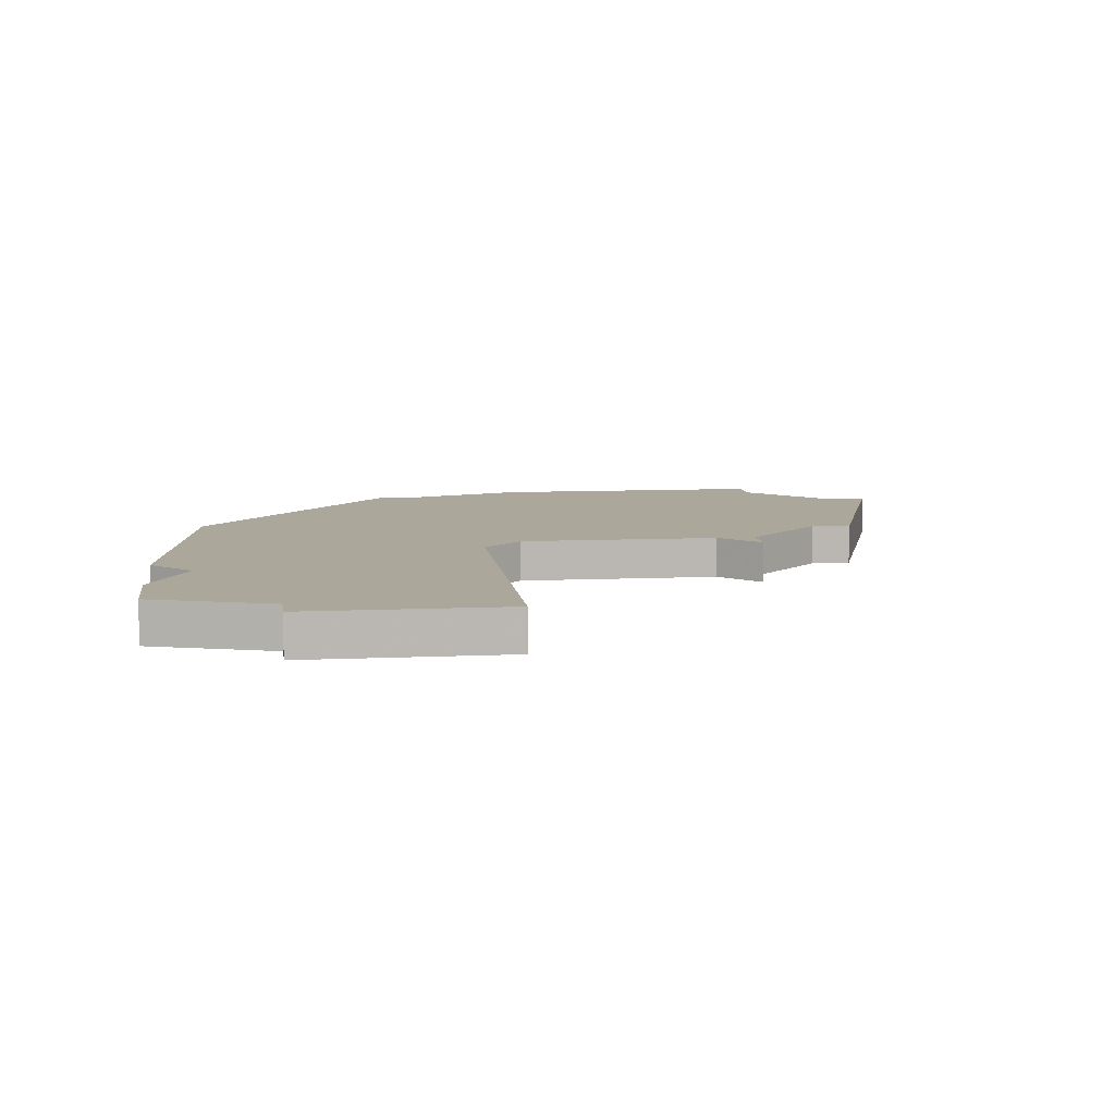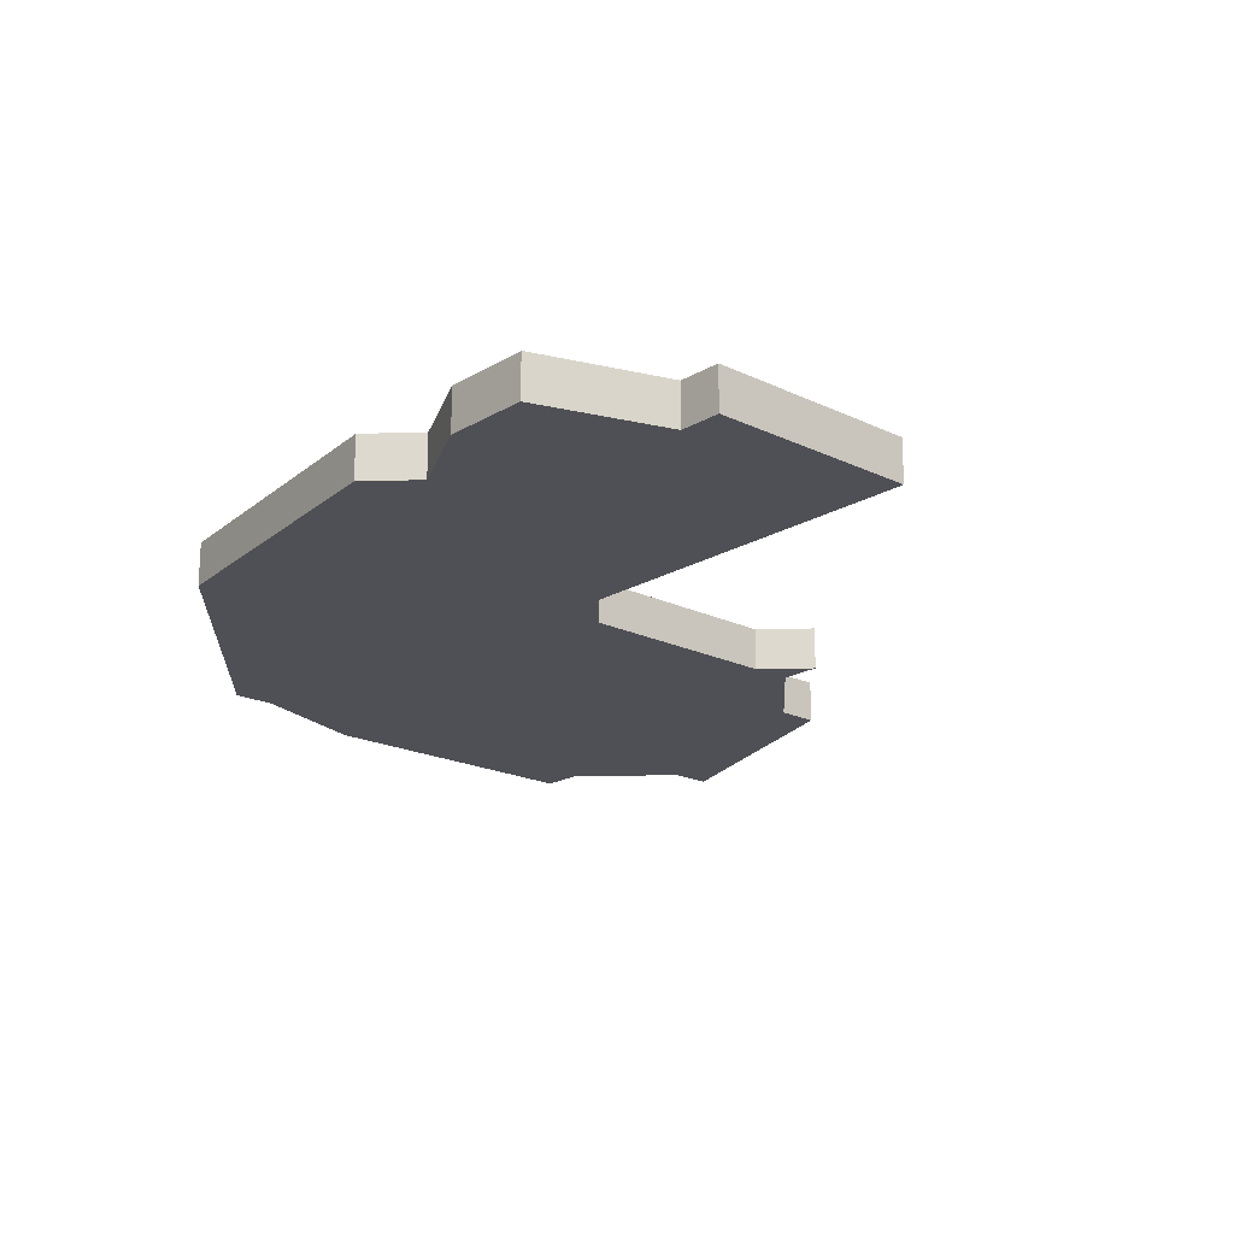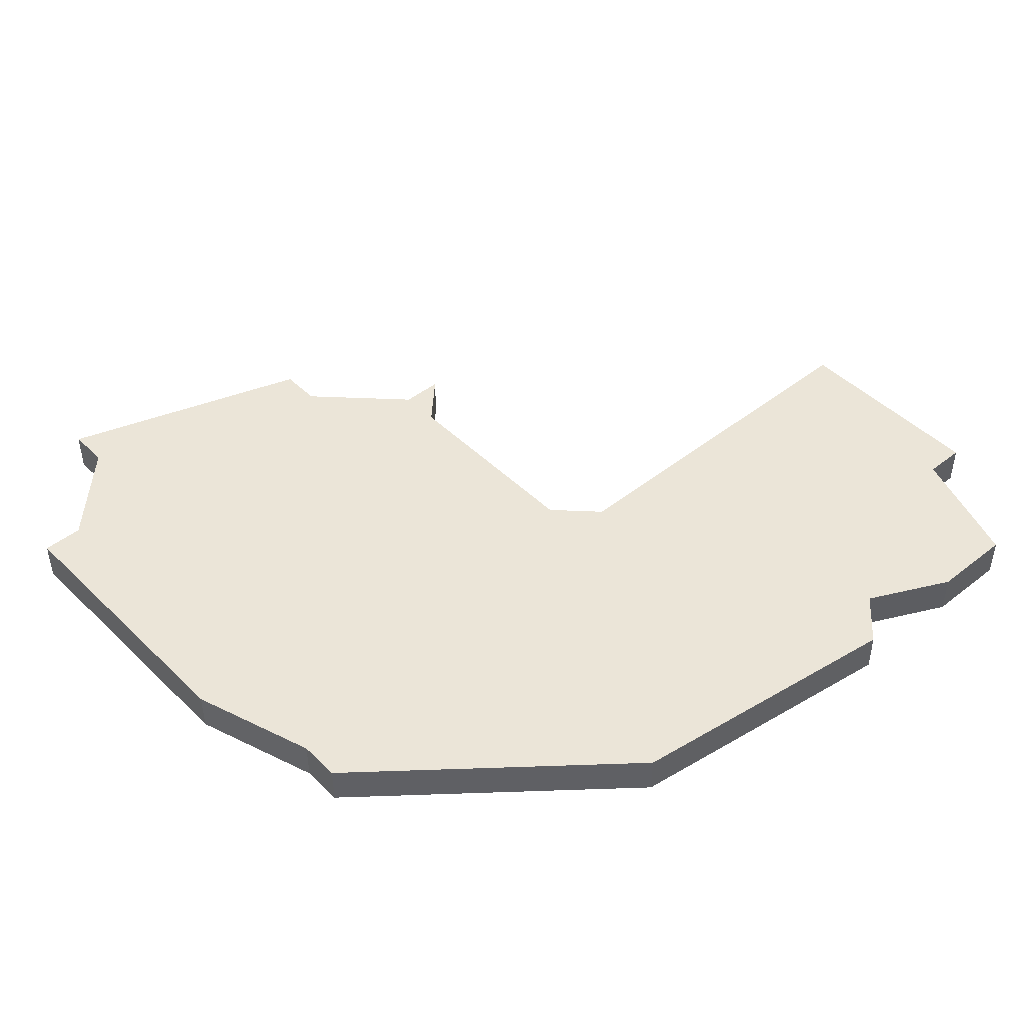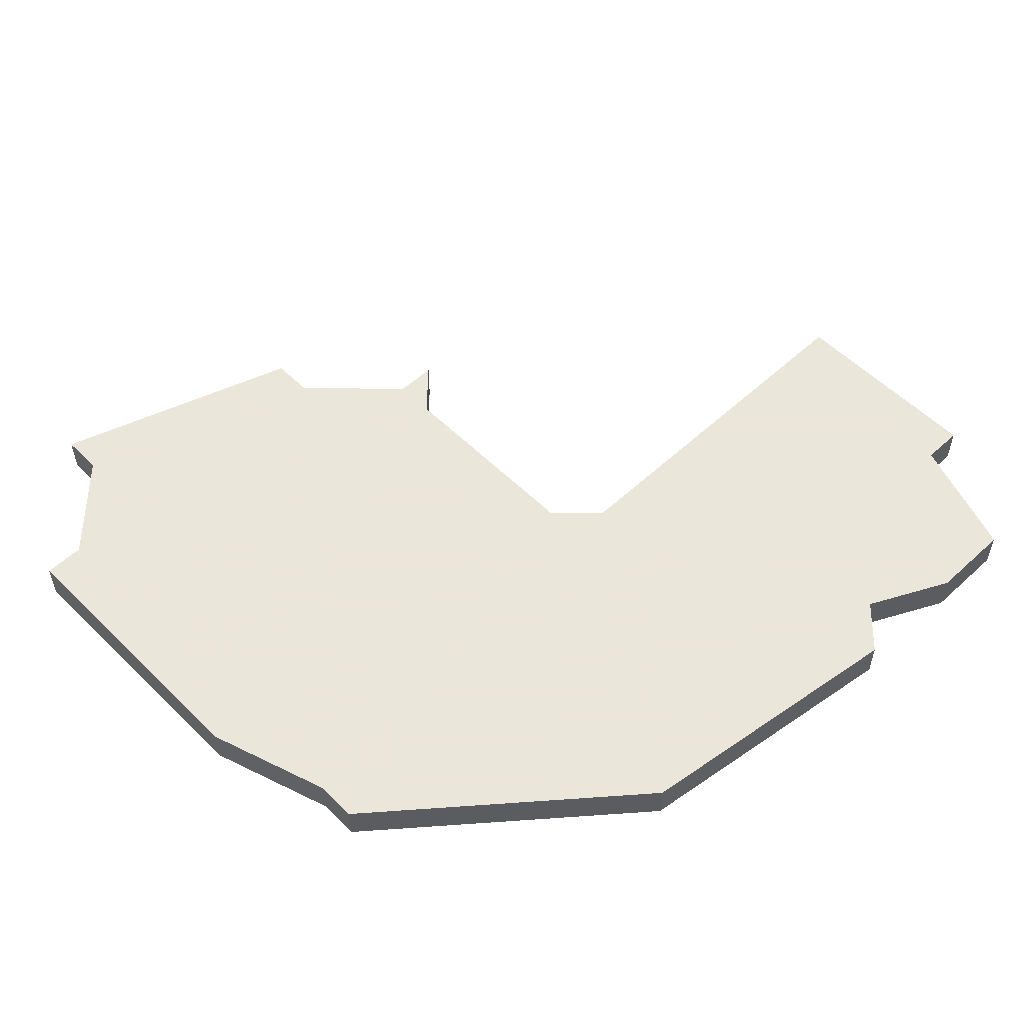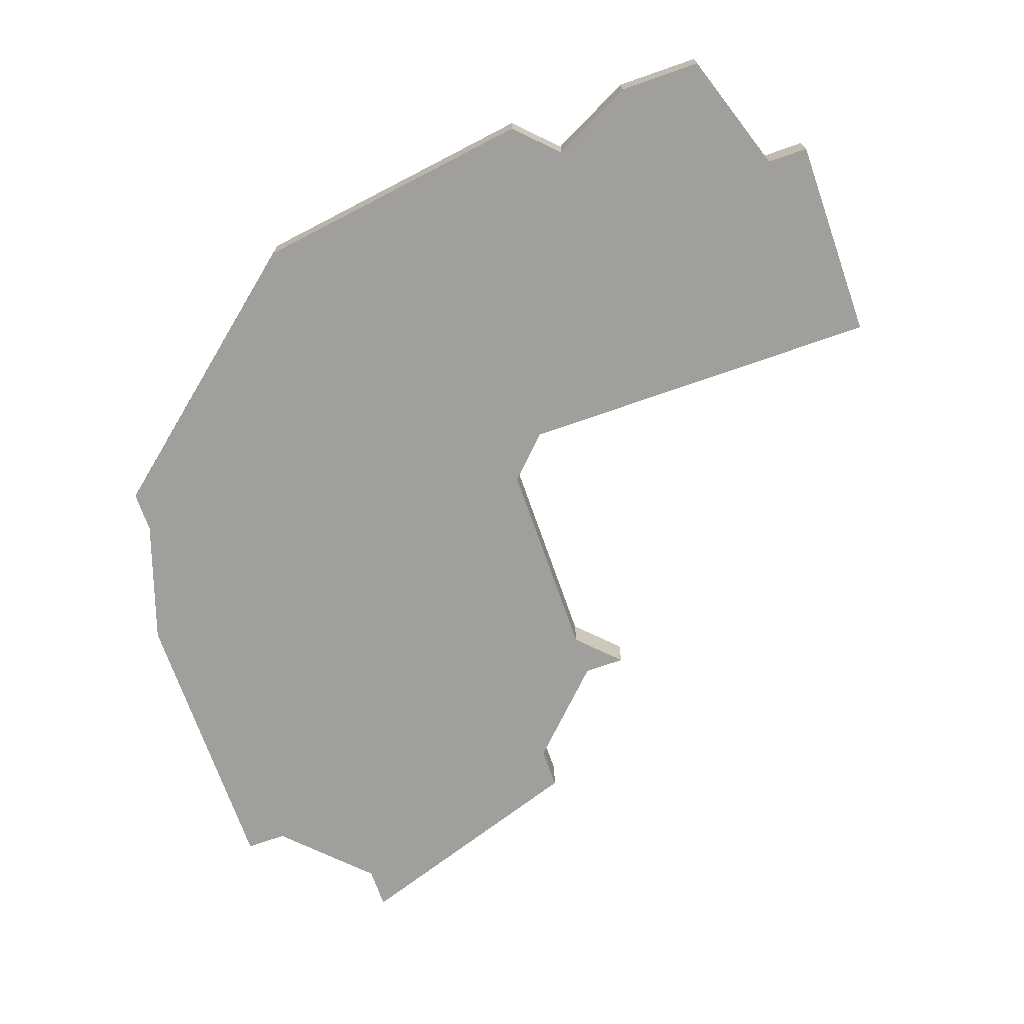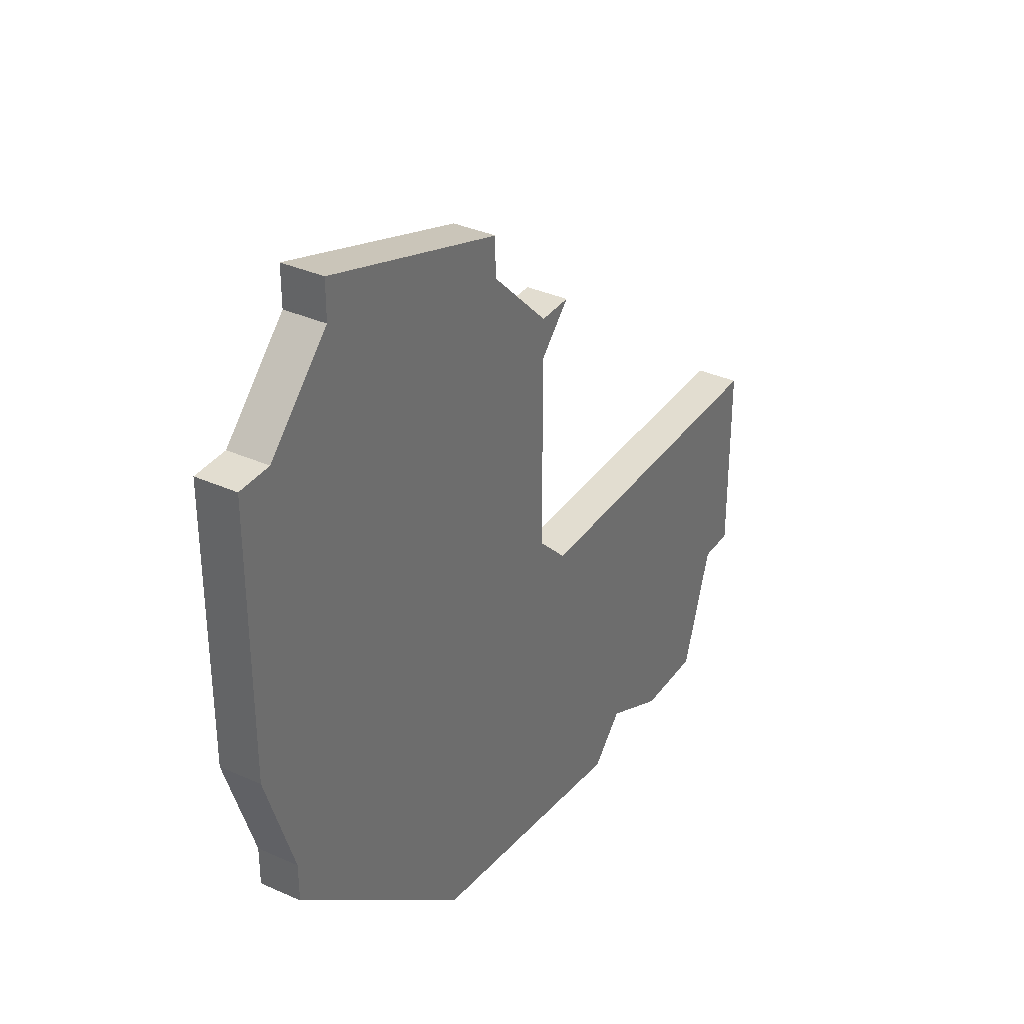
<metadata>
{"format":"obj","ext":"obj","renderer":"f3d","projection":"perspective","resolution":1024,"background":"white","views":[{"elev":8.1,"azim":82.5,"up":"+Z"},{"elev":-19.4,"azim":47.9,"up":"+Z"},{"elev":45.7,"azim":-42.1,"up":"+Z"},{"elev":55.0,"azim":-44.1,"up":"+Z"},{"elev":-71.2,"azim":19.3,"up":"+Z"},{"elev":35.3,"azim":-59.2,"up":"+Y"}]}
</metadata>
<code>
v 1230 -871 0
v 1230 -871 1
v 1230 -866 0
v 1230 -866 1
v 1221 -859 0
v 1221 -859 1
v 1221 -866 0
v 1221 -866 1
v 1229 -871 0
v 1229 -871 1
v 1212 -854 0
v 1212 -854 1
v 1212 -855 0
v 1212 -855 1
v 1220 -859 0
v 1220 -859 1
v 1220 -860 0
v 1220 -860 1
v 1220 -865 0
v 1220 -865 1
v 1228 -874 0
v 1228 -874 1
v 1210 -868 0
v 1210 -868 1
v 1210 -857 0
v 1210 -857 1
v 1210 -867 0
v 1210 -867 1
v 1218 -856 0
v 1218 -856 1
v 1218 -857 0
v 1218 -857 1
v 1226 -874 0
v 1226 -874 1
v 1209 -864 0
v 1209 -864 1
v 1209 -857 0
v 1209 -857 1
v 1216 -873 0
v 1216 -873 1
v 1224 -873 0
v 1224 -873 1
v 1223 -874 0
v 1223 -874 1
f 27 19 23
f 39 23 19
f 7 39 19
f 35 19 27
f 17 35 31
f 35 37 25
f 31 25 13
f 11 29 13
f 31 13 29
f 31 35 25
f 19 35 17
f 7 41 43
f 9 21 33
f 41 9 33
f 7 9 41
f 5 17 15
f 31 15 17
f 3 9 7
f 3 1 9
f 39 7 43
f 24 20 28
f 20 24 40
f 20 40 8
f 28 20 36
f 32 36 18
f 26 38 36
f 14 26 32
f 14 30 12
f 30 14 32
f 26 36 32
f 18 36 20
f 44 42 8
f 34 22 10
f 34 10 42
f 42 10 8
f 16 18 6
f 18 16 32
f 8 10 4
f 10 2 4
f 44 8 40
f 14 12 13
f 13 12 11
f 26 14 25
f 25 14 13
f 38 26 37
f 37 26 25
f 36 38 35
f 35 38 37
f 28 36 27
f 27 36 35
f 24 28 23
f 23 28 27
f 40 24 39
f 39 24 23
f 44 40 43
f 43 40 39
f 42 44 41
f 41 44 43
f 34 42 33
f 33 42 41
f 22 34 21
f 21 34 33
f 10 22 9
f 9 22 21
f 2 10 1
f 1 10 9
f 4 2 3
f 3 2 1
f 8 4 7
f 7 4 3
f 20 8 19
f 19 8 7
f 18 20 17
f 17 20 19
f 6 18 5
f 5 18 17
f 16 6 15
f 15 6 5
f 32 16 31
f 31 16 15
f 12 30 11
f 11 30 29
f 30 32 29
f 29 32 31

</code>
